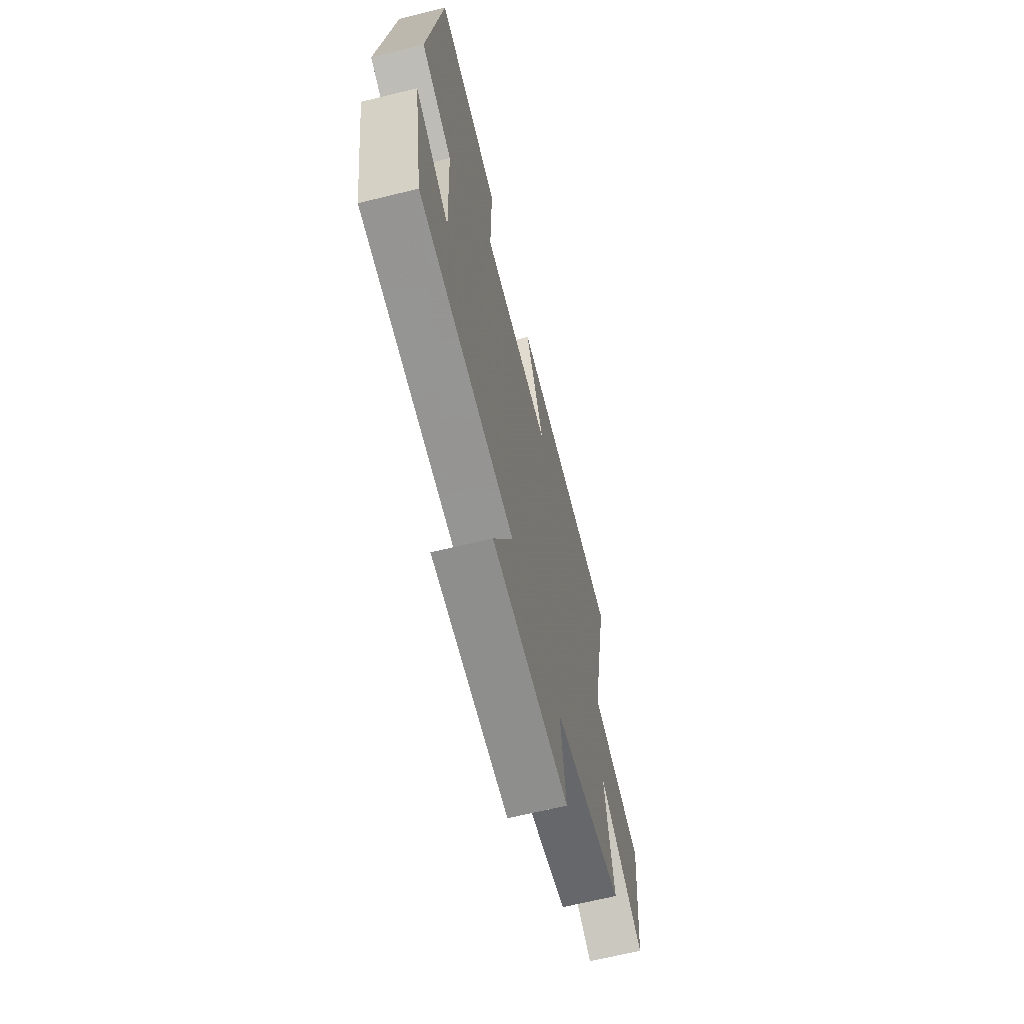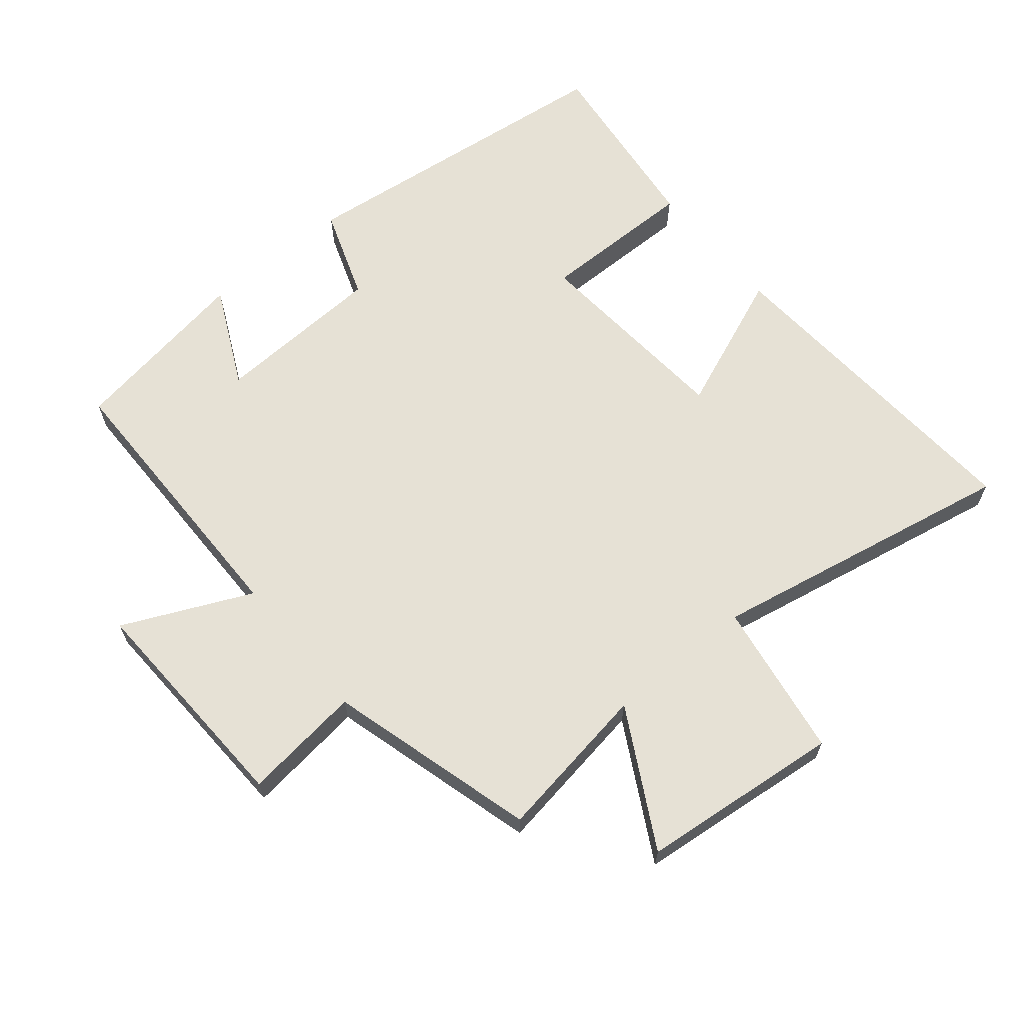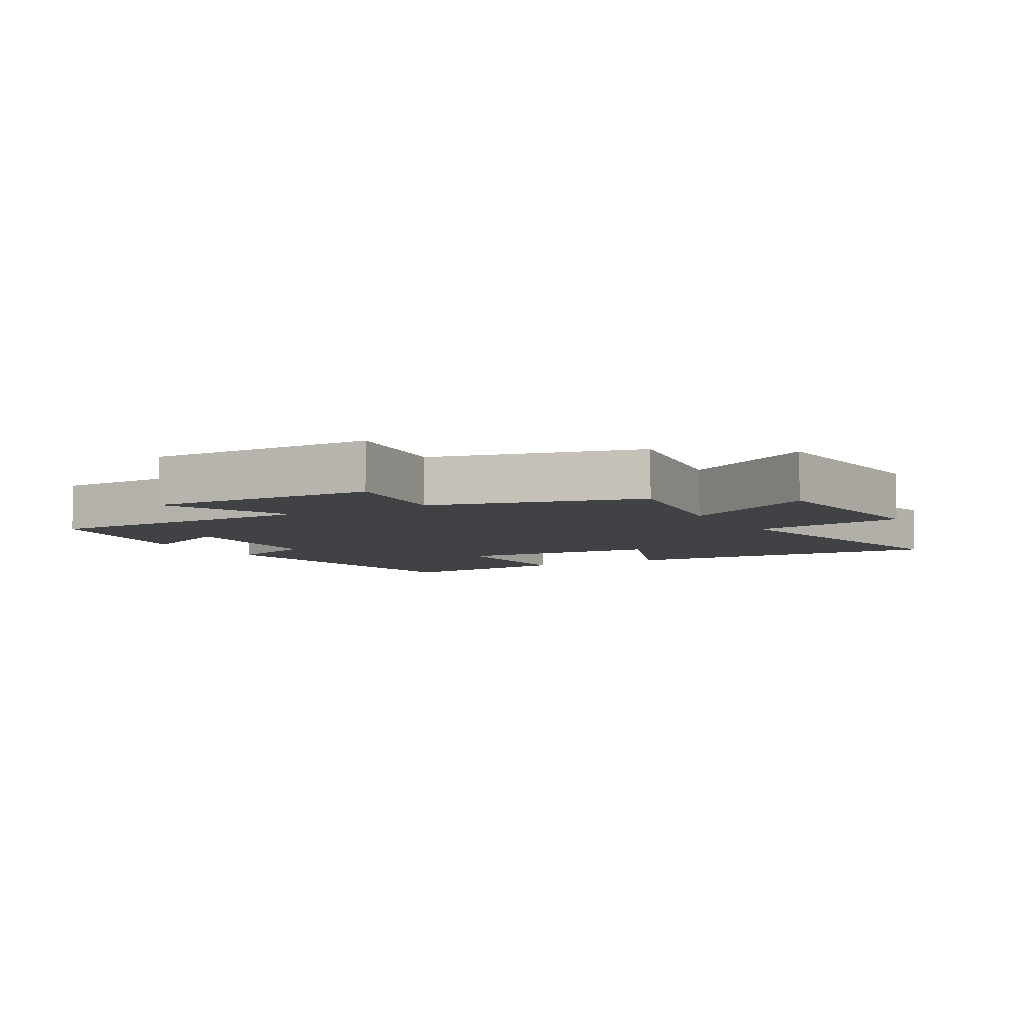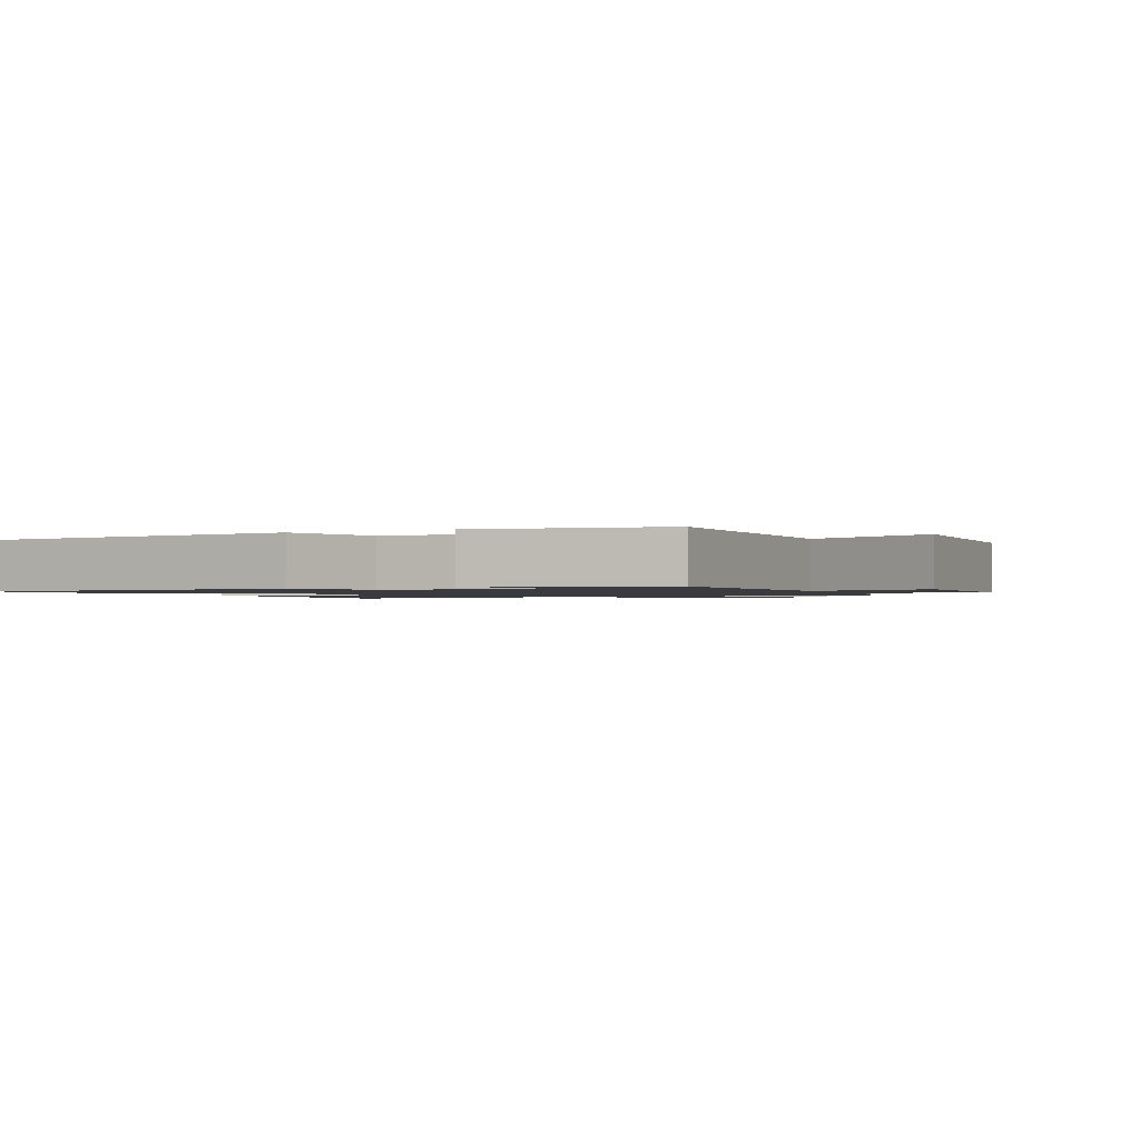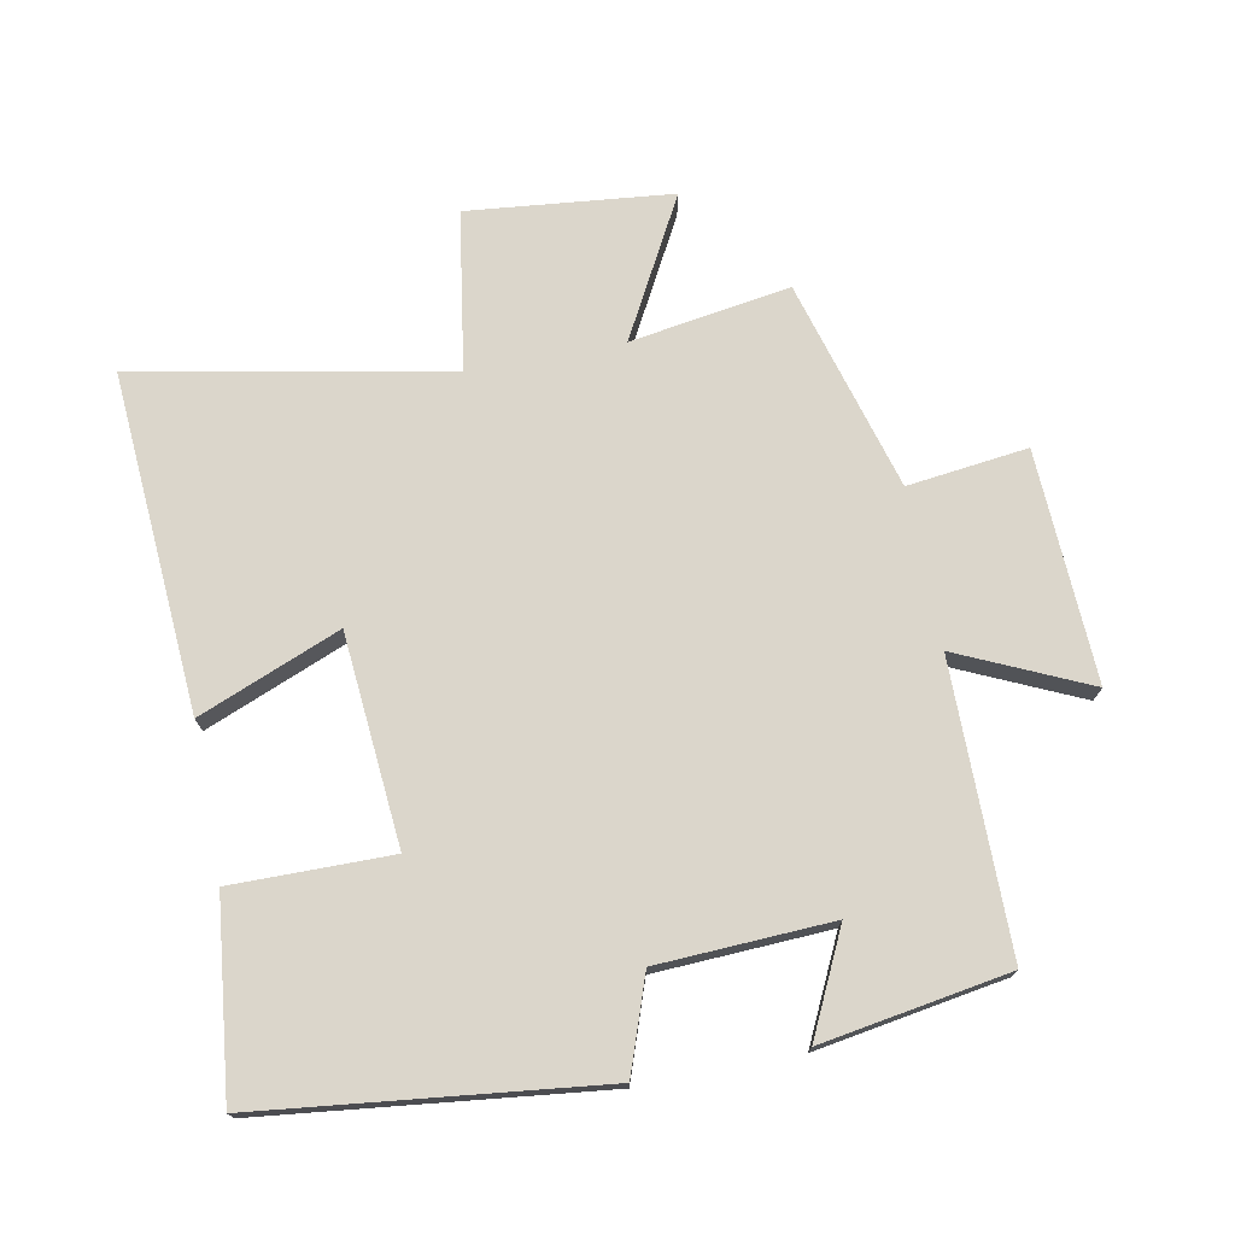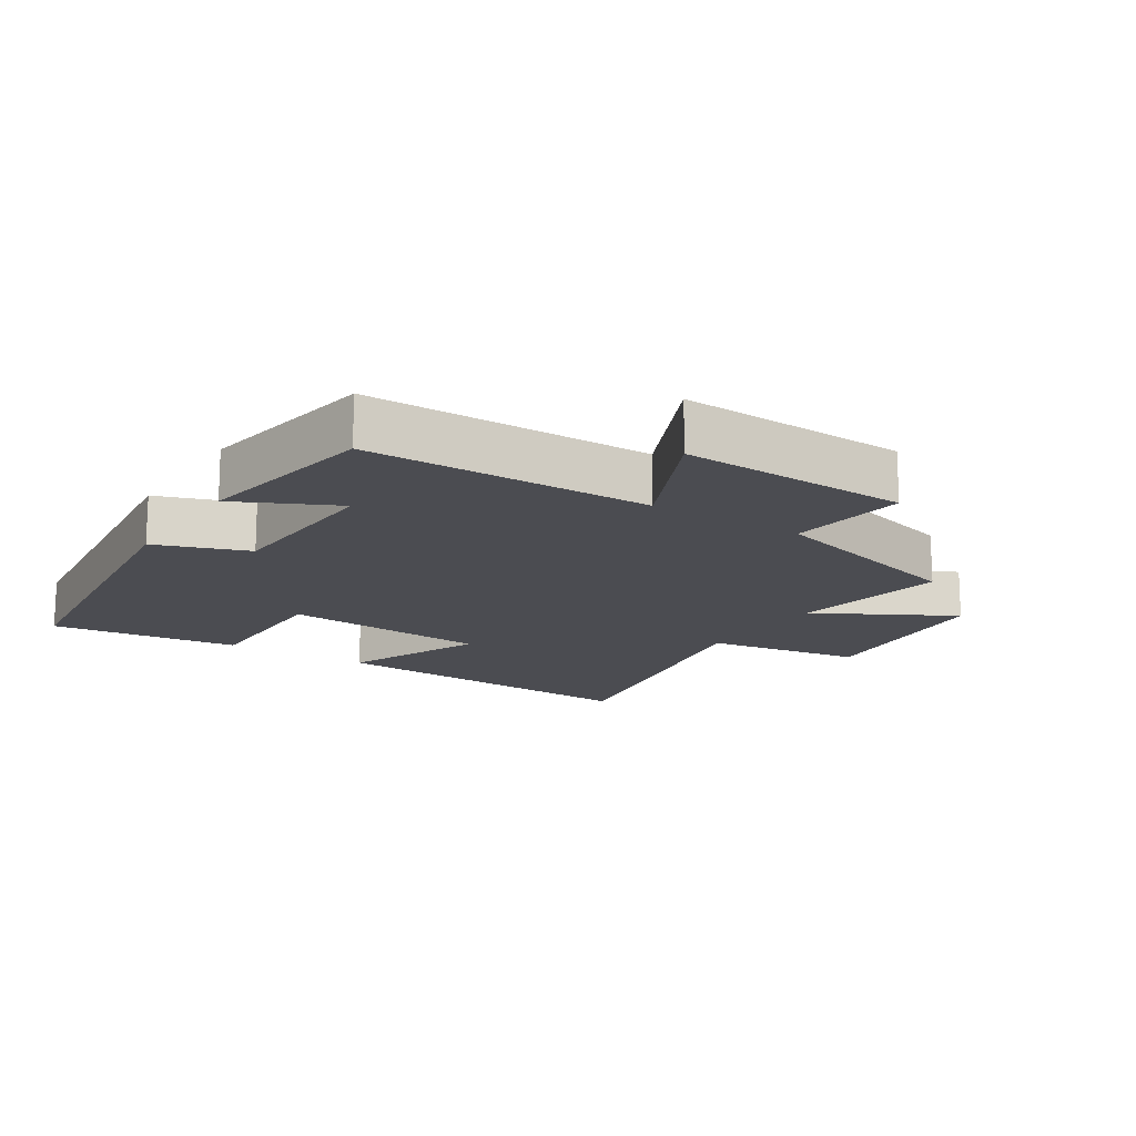
<metadata>
{"format":"obj","ext":"obj","renderer":"f3d","projection":"perspective","resolution":1024,"background":"white","views":[{"elev":-66.9,"azim":103.8,"up":"+Z"},{"elev":64.7,"azim":-129.6,"up":"+Y"},{"elev":-6.2,"azim":-149.7,"up":"+Y"},{"elev":-1.3,"azim":114.7,"up":"+Y"},{"elev":73.5,"azim":79.0,"up":"+Y"},{"elev":-15.5,"azim":147.2,"up":"+Y"}]}
</metadata>
<code>
v 0.454 0.07 -0.497
v 0.019 0.07 -0.5
v 0.109 0.07 -0.696
v -0.241 0.07 -0.682
v -0.219 0.07 -0.5
v -0.538 0.07 -0.411
v -0.5 0.07 -0.169
v -0.709 0.07 -0.283
v -0.741 0.07 0.025
v -0.5 0.07 0.063
v -0.591 0.07 0.534
v -0.08 0.07 0.5
v -0.166 0.07 0.286
v 0.152 0.07 0.26
v 0.15 0.07 0.5
v 0.44 0.07 0.534
v 0.5 0.07 0.024
v 0.359 0.07 -0.026
v 0.347 0.07 -0.288
v 0.5 0.07 -0.214
v 0.454 0 -0.497
v 0.019 0 -0.5
v 0.109 0 -0.696
v -0.241 0 -0.682
v -0.219 0 -0.5
v -0.538 0 -0.411
v -0.5 0 -0.169
v -0.709 0 -0.283
v -0.741 0 0.025
v -0.5 0 0.063
v -0.591 0 0.534
v -0.08 0 0.5
v -0.166 0 0.286
v 0.152 0 0.26
v 0.15 0 0.5
v 0.44 0 0.534
v 0.5 0 0.024
v 0.359 0 -0.026
v 0.347 0 -0.288
v 0.5 0 -0.214
f 19 20 1 2
f 18 19 2
f 15 16 17 18
f 14 15 18
f 13 14 18 2
f 10 11 12 13
f 10 13 2
f 7 8 9 10
f 7 10 2 3
f 5 6 7
f 5 7 3
f 3 4 5
f 22 21 40 39
f 22 39 38
f 38 37 36 35
f 38 35 34
f 22 38 34 33
f 33 32 31 30
f 22 33 30
f 30 29 28 27
f 23 22 30 27
f 27 26 25
f 23 27 25
f 25 24 23
f 1 21 22 2
f 2 22 23 3
f 3 23 24 4
f 4 24 25 5
f 5 25 26 6
f 6 26 27 7
f 7 27 28 8
f 8 28 29 9
f 9 29 30 10
f 10 30 31 11
f 11 31 32 12
f 12 32 33 13
f 13 33 34 14
f 14 34 35 15
f 15 35 36 16
f 16 36 37 17
f 17 37 38 18
f 18 38 39 19
f 19 39 40 20
f 20 40 21 1

</code>
